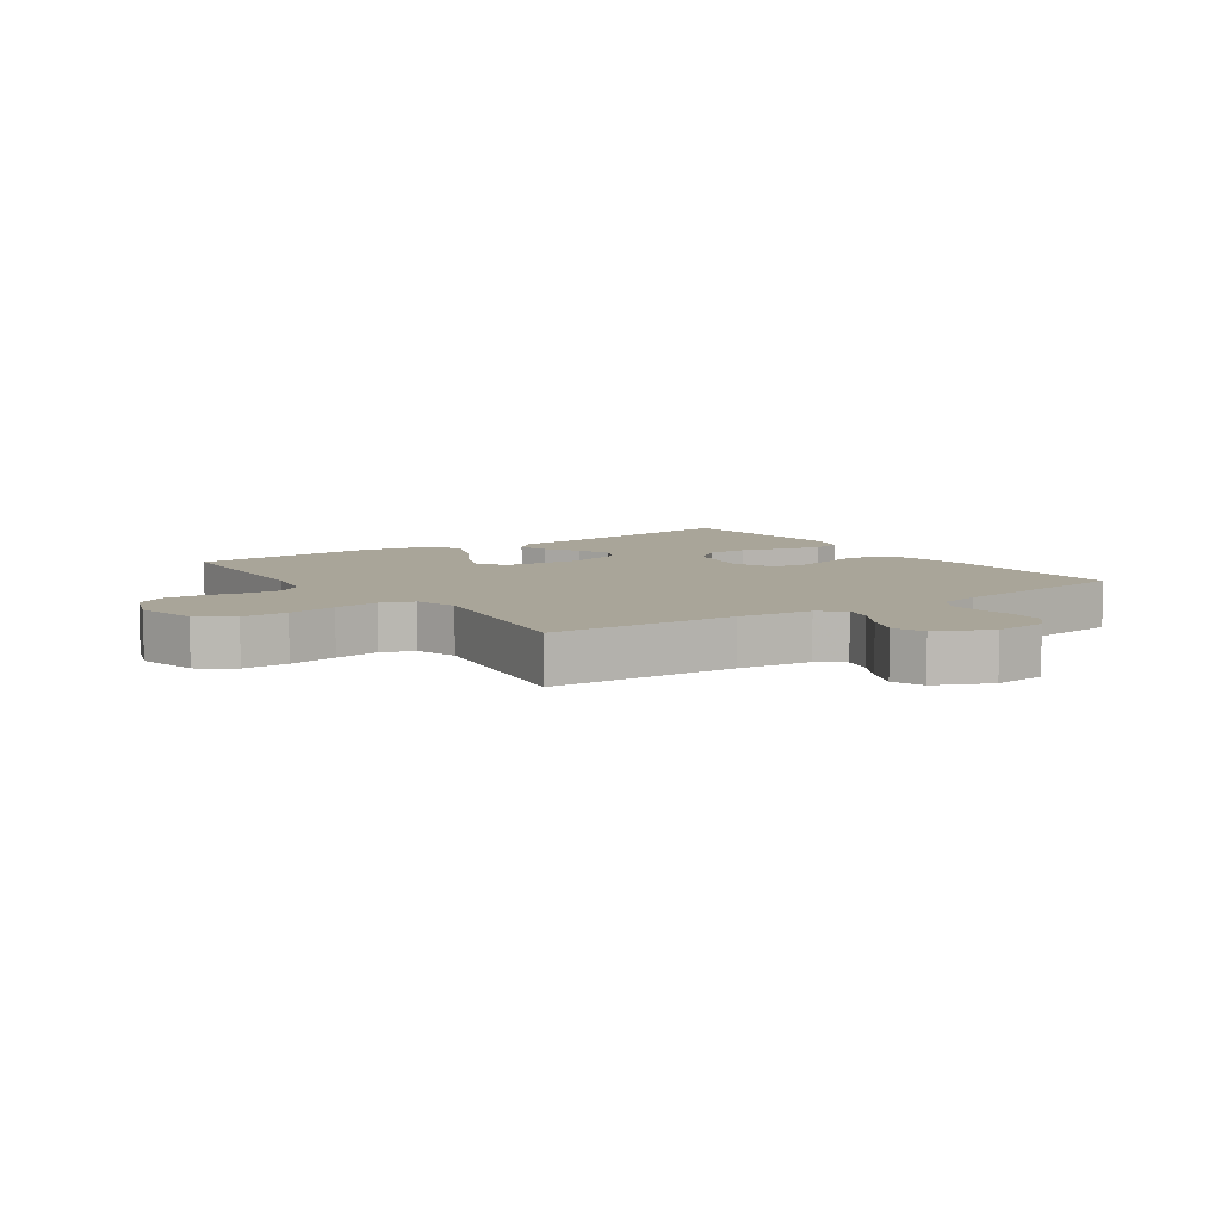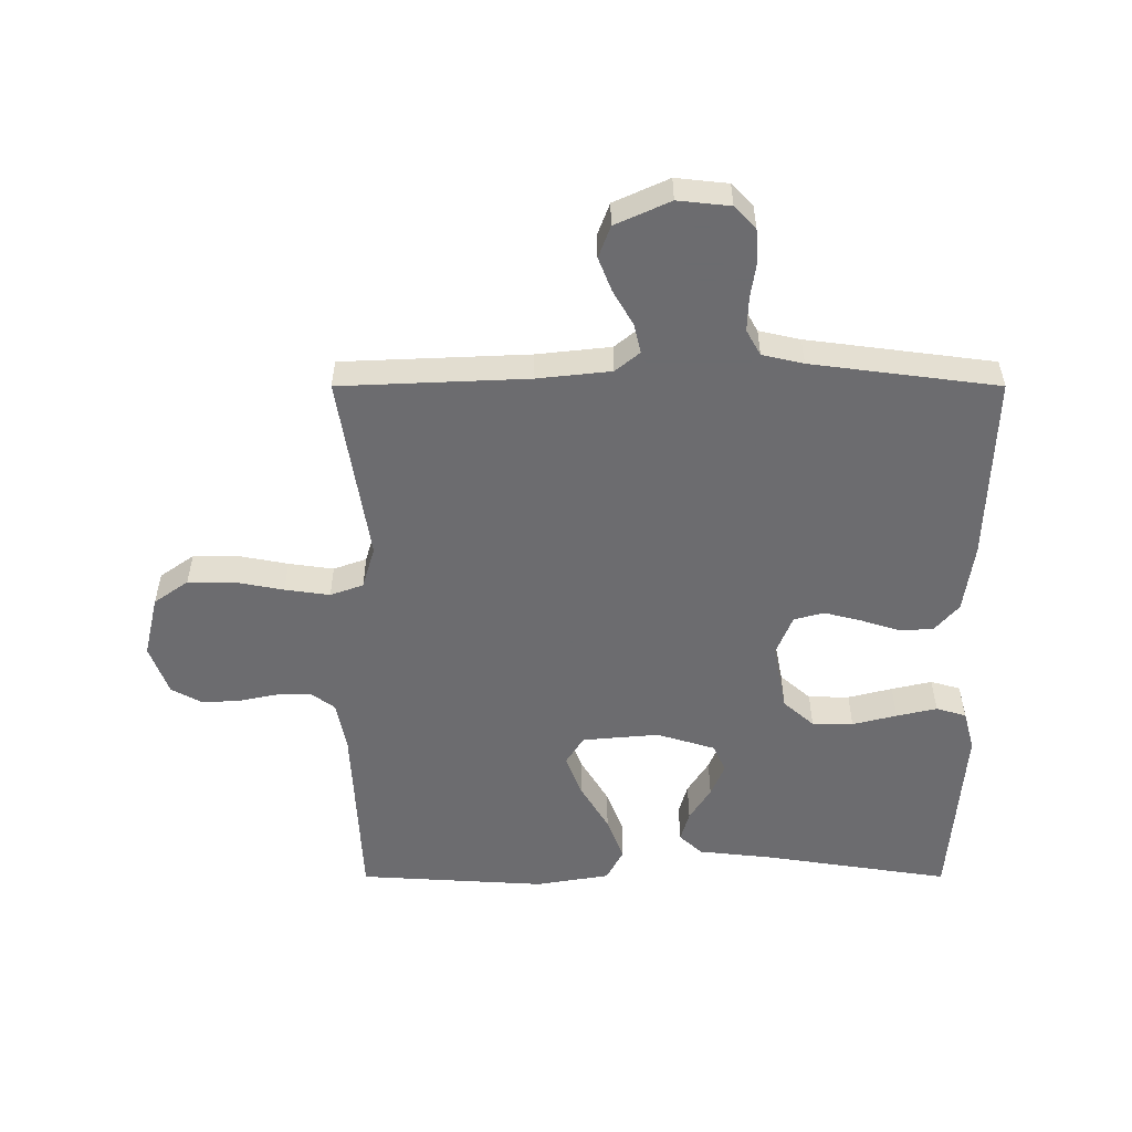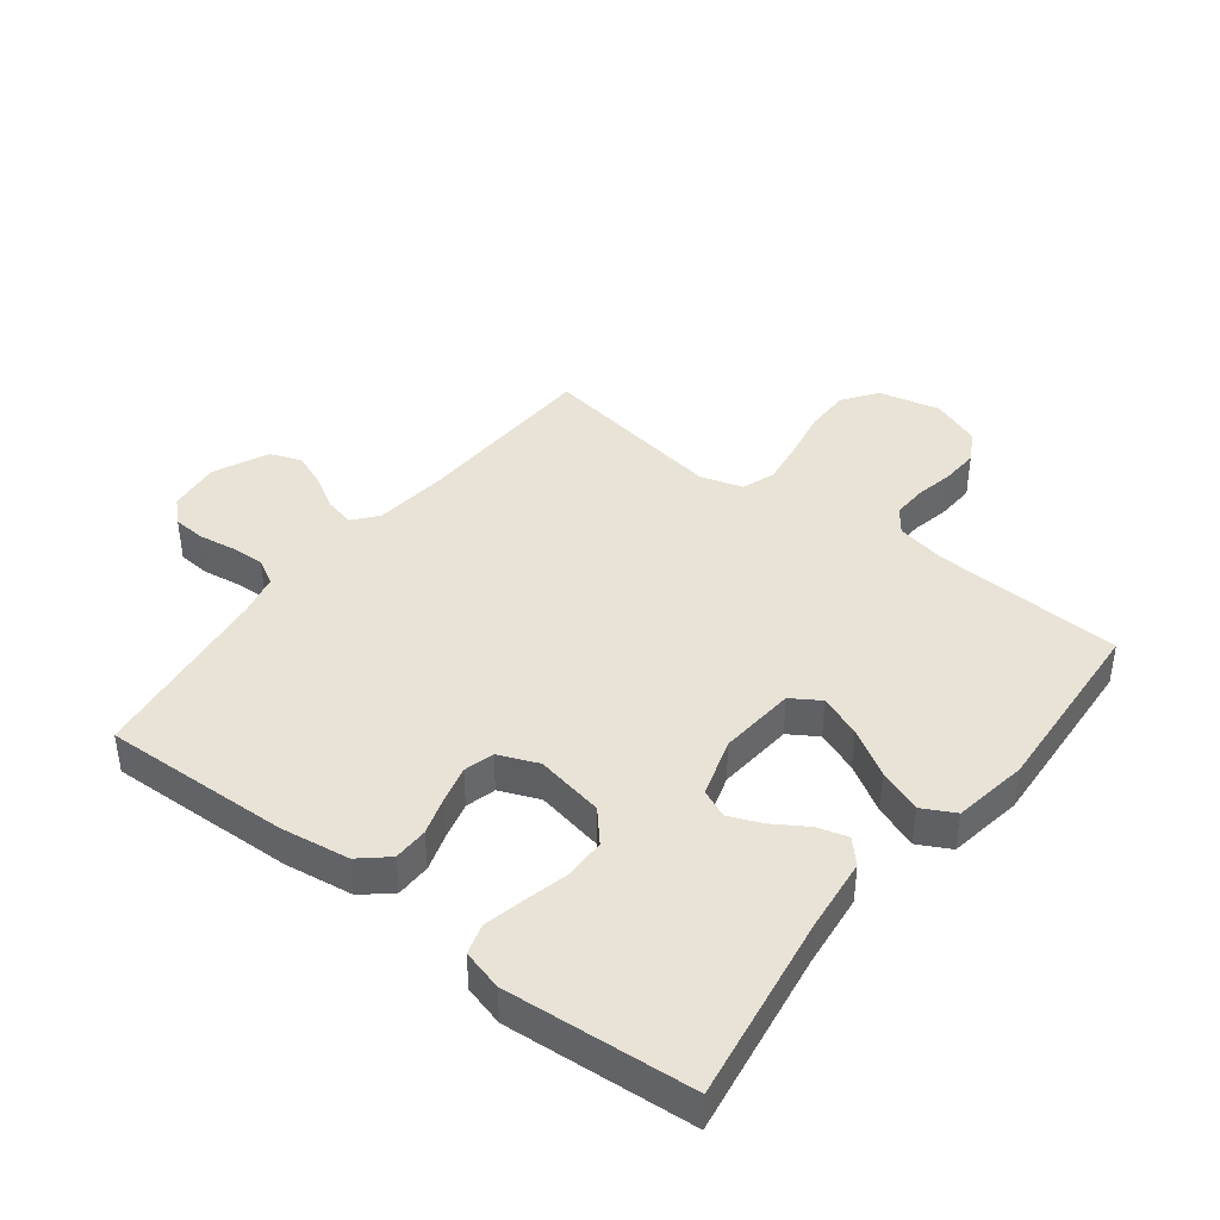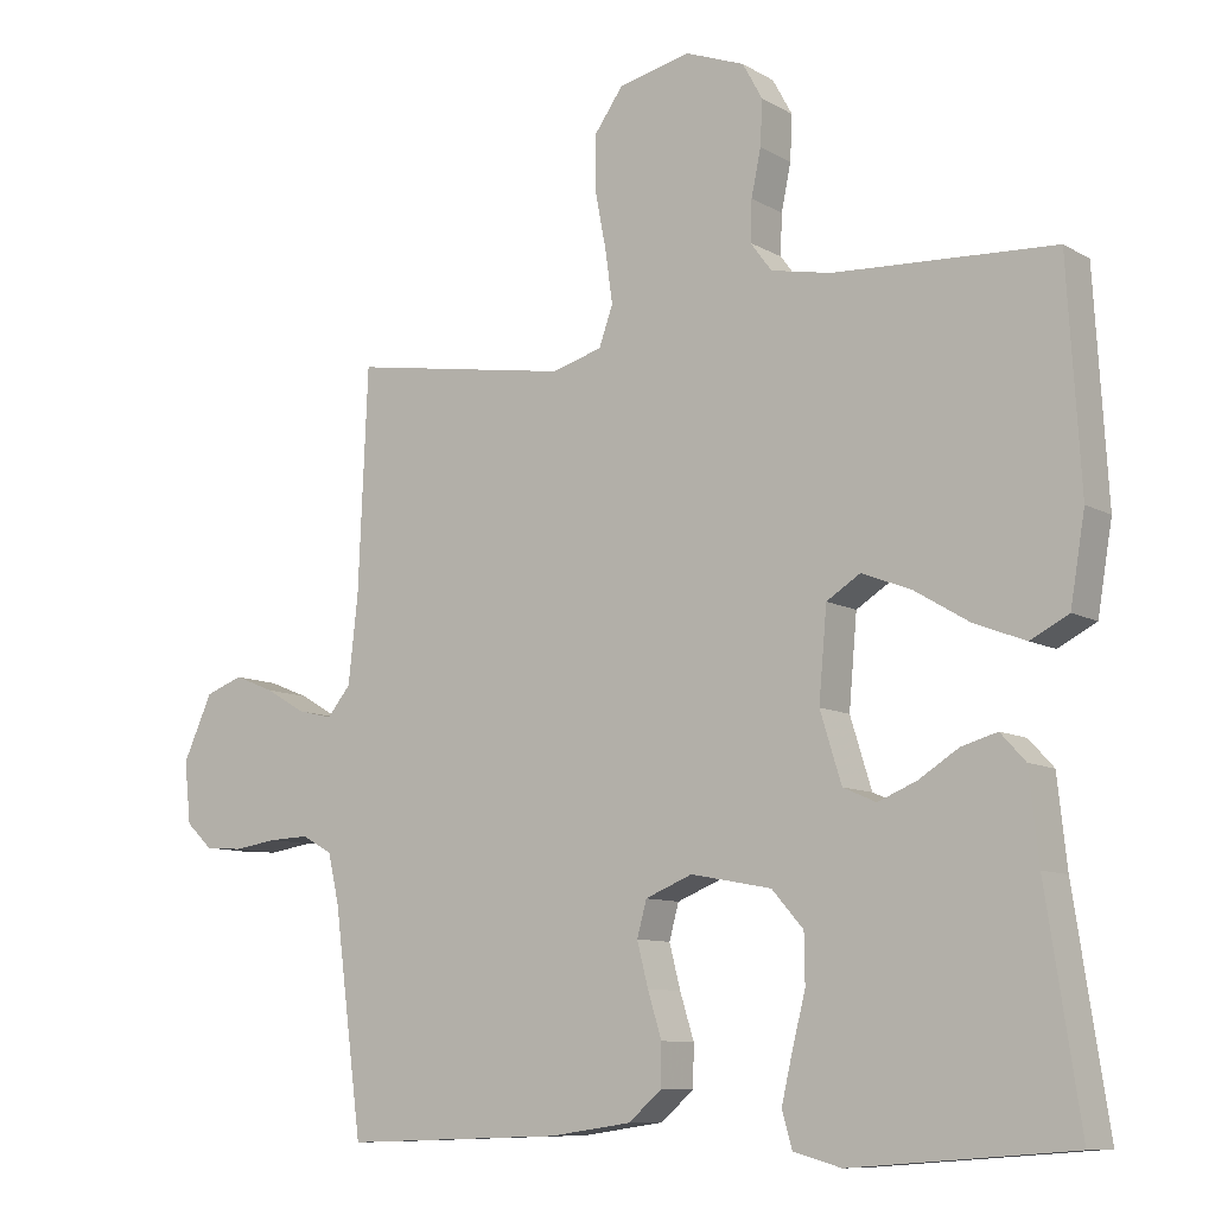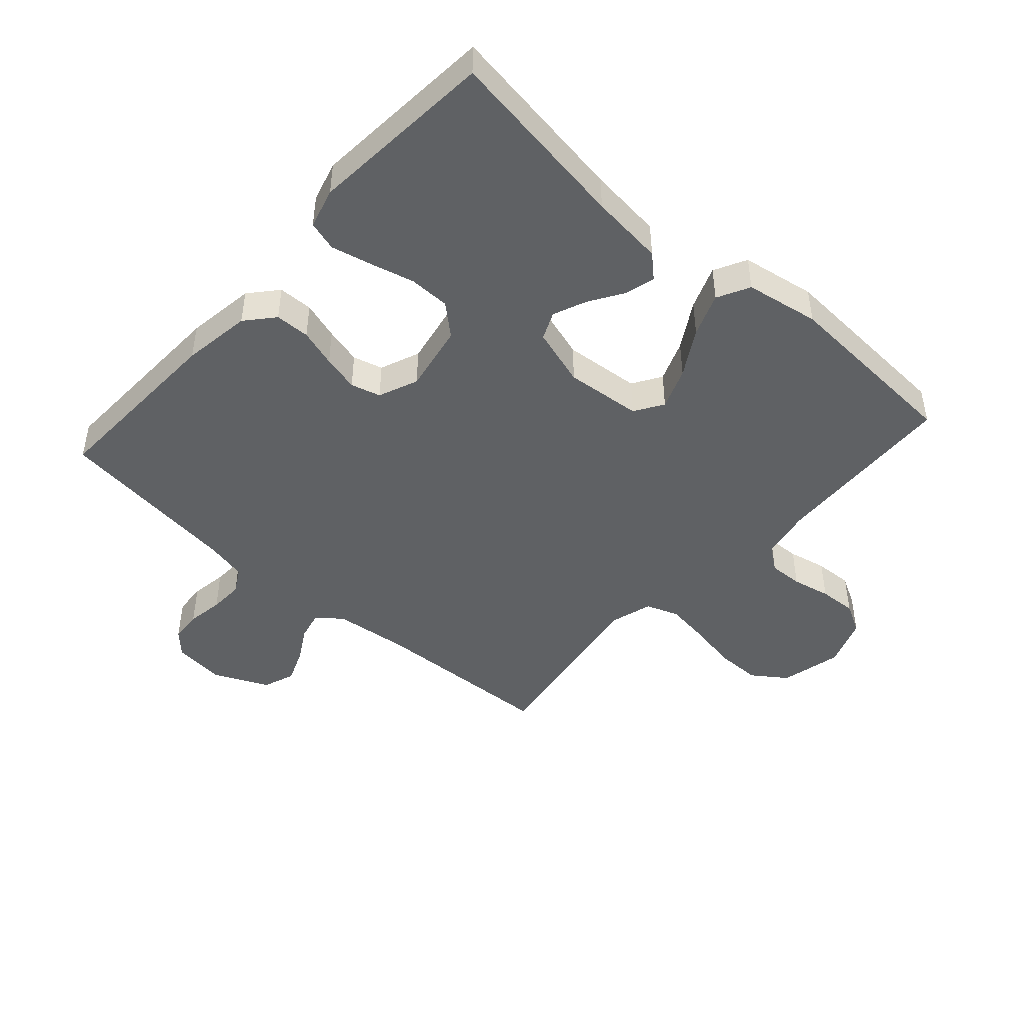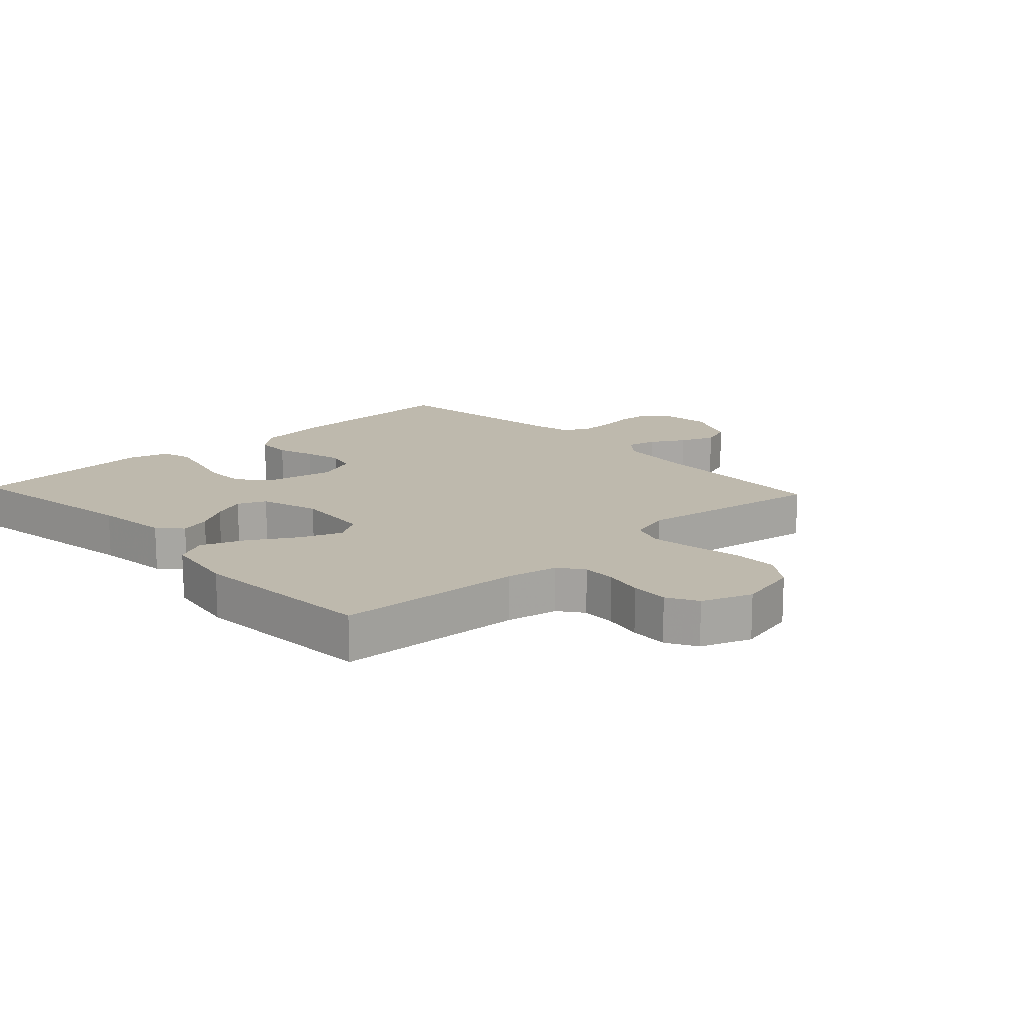
<metadata>
{"format":"obj","ext":"obj","renderer":"f3d","projection":"perspective","resolution":1024,"background":"white","views":[{"elev":7.4,"azim":55.5,"up":"+Y"},{"elev":-53.8,"azim":90.0,"up":"+Y"},{"elev":41.4,"azim":-142.4,"up":"+Y"},{"elev":-9.4,"azim":-145.5,"up":"+Z"},{"elev":-45.7,"azim":-131.8,"up":"+Y"},{"elev":15.2,"azim":-43.0,"up":"+Y"}]}
</metadata>
<code>
v 0.5 0.07 0.5
v 0.513 0.07 0.2
v 0.526 0.07 0.081
v 0.558 0.07 0.042
v 0.605 0.07 0.053
v 0.66 0.07 0.085
v 0.715 0.07 0.107
v 0.766 0.07 0.088
v 0.806 0.07 0
v 0.797 0.07 -0.084
v 0.761 0.07 -0.118
v 0.709 0.07 -0.122
v 0.65 0.07 -0.113
v 0.595 0.07 -0.111
v 0.554 0.07 -0.134
v 0.539 0.07 -0.2
v 0.5 0.07 -0.5
v 0.2 0.07 -0.49
v 0.089 0.07 -0.474
v 0.044 0.07 -0.435
v 0.043 0.07 -0.379
v 0.062 0.07 -0.318
v 0.077 0.07 -0.259
v 0.064 0.07 -0.211
v 0 0.07 -0.185
v -0.11 0.07 -0.206
v -0.153 0.07 -0.255
v -0.154 0.07 -0.321
v -0.136 0.07 -0.392
v -0.121 0.07 -0.457
v -0.135 0.07 -0.505
v -0.2 0.07 -0.523
v -0.5 0.07 -0.5
v -0.454 0.07 -0.2
v -0.441 0.07 -0.081
v -0.407 0.07 -0.044
v -0.358 0.07 -0.058
v -0.304 0.07 -0.092
v -0.251 0.07 -0.114
v -0.206 0.07 -0.094
v -0.177 0.07 0
v -0.188 0.07 0.123
v -0.234 0.07 0.152
v -0.301 0.07 0.126
v -0.376 0.07 0.081
v -0.446 0.07 0.054
v -0.498 0.07 0.081
v -0.518 0.07 0.2
v -0.5 0.07 0.5
v -0.2 0.07 0.515
v -0.118 0.07 0.531
v -0.089 0.07 0.57
v -0.091 0.07 0.625
v -0.104 0.07 0.687
v -0.107 0.07 0.748
v -0.08 0.07 0.797
v 0 0.07 0.827
v 0.099 0.07 0.804
v 0.138 0.07 0.749
v 0.138 0.07 0.676
v 0.123 0.07 0.597
v 0.113 0.07 0.525
v 0.132 0.07 0.472
v 0.2 0.07 0.452
v 0.5 0 0.5
v 0.513 0 0.2
v 0.526 0 0.081
v 0.558 0 0.042
v 0.605 0 0.053
v 0.66 0 0.085
v 0.715 0 0.107
v 0.766 0 0.088
v 0.806 0 0
v 0.797 0 -0.084
v 0.761 0 -0.118
v 0.709 0 -0.122
v 0.65 0 -0.113
v 0.595 0 -0.111
v 0.554 0 -0.134
v 0.539 0 -0.2
v 0.5 0 -0.5
v 0.2 0 -0.49
v 0.089 0 -0.474
v 0.044 0 -0.435
v 0.043 0 -0.379
v 0.062 0 -0.318
v 0.077 0 -0.259
v 0.064 0 -0.211
v 0 0 -0.185
v -0.11 0 -0.206
v -0.153 0 -0.255
v -0.154 0 -0.321
v -0.136 0 -0.392
v -0.121 0 -0.457
v -0.135 0 -0.505
v -0.2 0 -0.523
v -0.5 0 -0.5
v -0.454 0 -0.2
v -0.441 0 -0.081
v -0.407 0 -0.044
v -0.358 0 -0.058
v -0.304 0 -0.092
v -0.251 0 -0.114
v -0.206 0 -0.094
v -0.177 0 0
v -0.188 0 0.123
v -0.234 0 0.152
v -0.301 0 0.126
v -0.376 0 0.081
v -0.446 0 0.054
v -0.498 0 0.081
v -0.518 0 0.2
v -0.5 0 0.5
v -0.2 0 0.515
v -0.118 0 0.531
v -0.089 0 0.57
v -0.091 0 0.625
v -0.104 0 0.687
v -0.107 0 0.748
v -0.08 0 0.797
v 0 0 0.827
v 0.099 0 0.804
v 0.138 0 0.749
v 0.138 0 0.676
v 0.123 0 0.597
v 0.113 0 0.525
v 0.132 0 0.472
v 0.2 0 0.452
f 59 60 61
f 58 59 61
f 57 58 61
f 56 57 61
f 55 56 61
f 54 55 61
f 53 54 61
f 52 53 61 62
f 51 52 62 63
f 48 49 50
f 47 48 50
f 46 47 50
f 45 46 50
f 44 45 50
f 51 63 64
f 50 51 64
f 44 50 64
f 43 44 64
f 36 37 38
f 35 36 38
f 34 35 38
f 34 38 39
f 33 34 39
f 32 33 39
f 31 32 39
f 30 31 39
f 29 30 39
f 28 29 39
f 27 28 39 40
f 20 21 22
f 19 20 22
f 18 19 22
f 17 18 22
f 16 17 22
f 15 16 22 23
f 14 15 23 24
f 11 12 13
f 10 11 13
f 9 10 13
f 8 9 13
f 7 8 13
f 6 7 13
f 5 6 13
f 4 5 13 14
f 14 24 25
f 4 14 25
f 3 4 25
f 64 1 2
f 43 64 2
f 42 43 2
f 26 27 40 41
f 26 41 42
f 25 26 42
f 3 25 42
f 2 3 42
f 125 124 123
f 125 123 122
f 125 122 121
f 125 121 120
f 125 120 119
f 125 119 118
f 125 118 117
f 126 125 117 116
f 127 126 116 115
f 114 113 112
f 114 112 111
f 114 111 110
f 114 110 109
f 114 109 108
f 128 127 115
f 128 115 114
f 128 114 108
f 128 108 107
f 102 101 100
f 102 100 99
f 102 99 98
f 103 102 98
f 103 98 97
f 103 97 96
f 103 96 95
f 103 95 94
f 103 94 93
f 103 93 92
f 104 103 92 91
f 86 85 84
f 86 84 83
f 86 83 82
f 86 82 81
f 86 81 80
f 87 86 80 79
f 88 87 79 78
f 77 76 75
f 77 75 74
f 77 74 73
f 77 73 72
f 77 72 71
f 77 71 70
f 77 70 69
f 78 77 69 68
f 89 88 78
f 89 78 68
f 89 68 67
f 66 65 128
f 66 128 107
f 66 107 106
f 105 104 91 90
f 106 105 90
f 106 90 89
f 106 89 67
f 106 67 66
f 1 65 66 2
f 2 66 67 3
f 3 67 68 4
f 4 68 69 5
f 5 69 70 6
f 6 70 71 7
f 7 71 72 8
f 8 72 73 9
f 9 73 74 10
f 10 74 75 11
f 11 75 76 12
f 12 76 77 13
f 13 77 78 14
f 14 78 79 15
f 15 79 80 16
f 16 80 81 17
f 17 81 82 18
f 18 82 83 19
f 19 83 84 20
f 20 84 85 21
f 21 85 86 22
f 22 86 87 23
f 23 87 88 24
f 24 88 89 25
f 25 89 90 26
f 26 90 91 27
f 27 91 92 28
f 28 92 93 29
f 29 93 94 30
f 30 94 95 31
f 31 95 96 32
f 32 96 97 33
f 33 97 98 34
f 34 98 99 35
f 35 99 100 36
f 36 100 101 37
f 37 101 102 38
f 38 102 103 39
f 39 103 104 40
f 40 104 105 41
f 41 105 106 42
f 42 106 107 43
f 43 107 108 44
f 44 108 109 45
f 45 109 110 46
f 46 110 111 47
f 47 111 112 48
f 48 112 113 49
f 49 113 114 50
f 50 114 115 51
f 51 115 116 52
f 52 116 117 53
f 53 117 118 54
f 54 118 119 55
f 55 119 120 56
f 56 120 121 57
f 57 121 122 58
f 58 122 123 59
f 59 123 124 60
f 60 124 125 61
f 61 125 126 62
f 62 126 127 63
f 63 127 128 64
f 64 128 65 1

</code>
